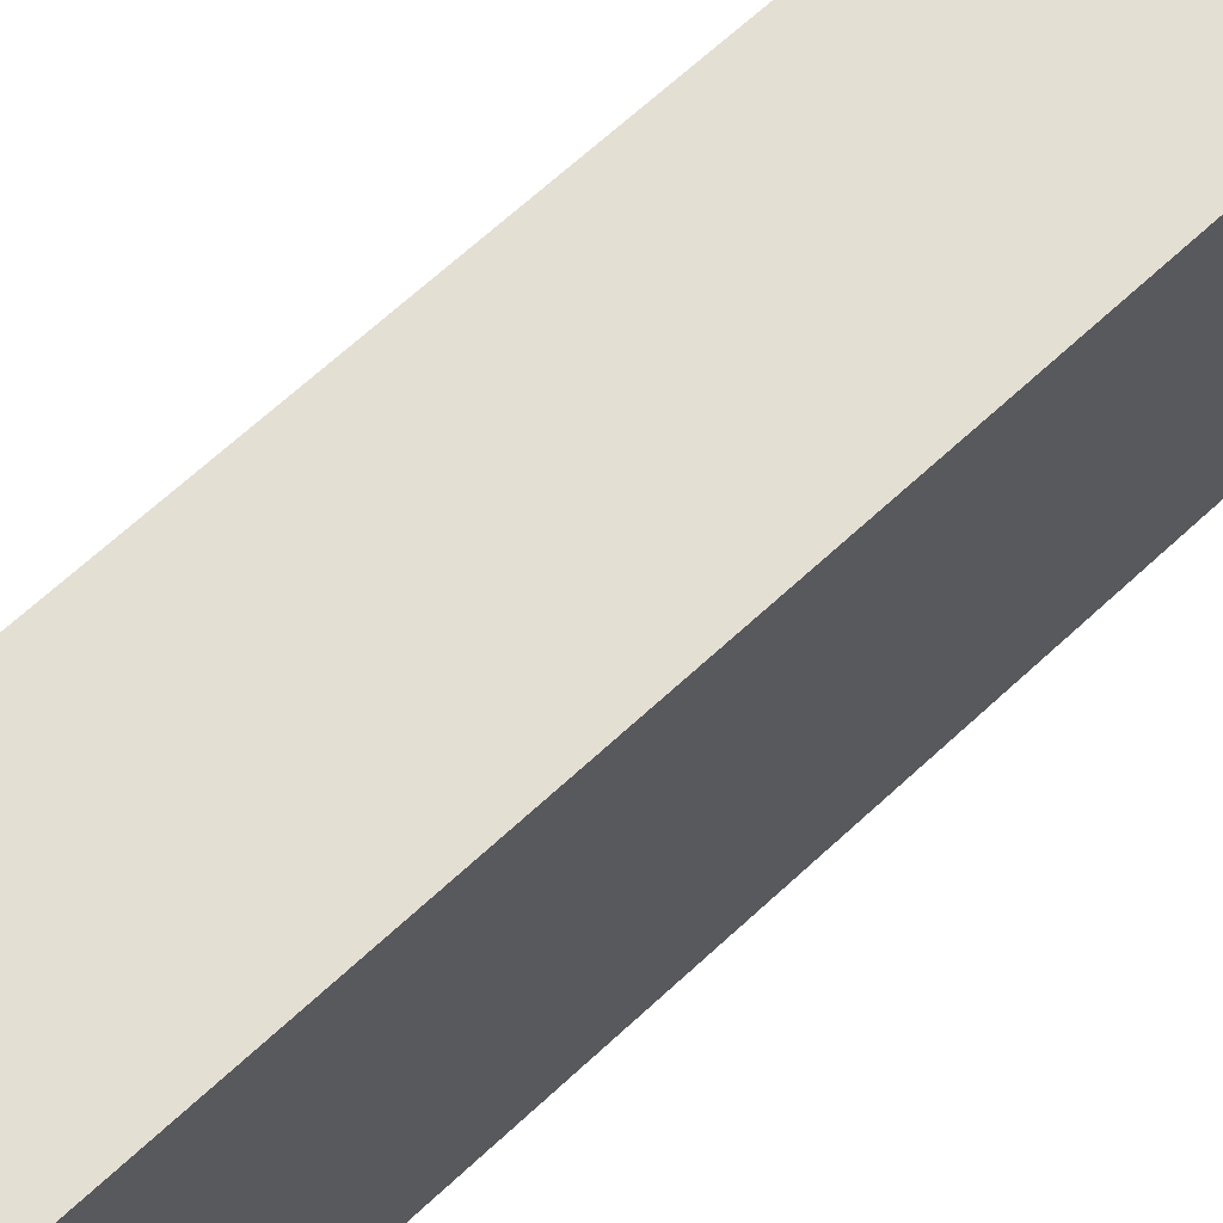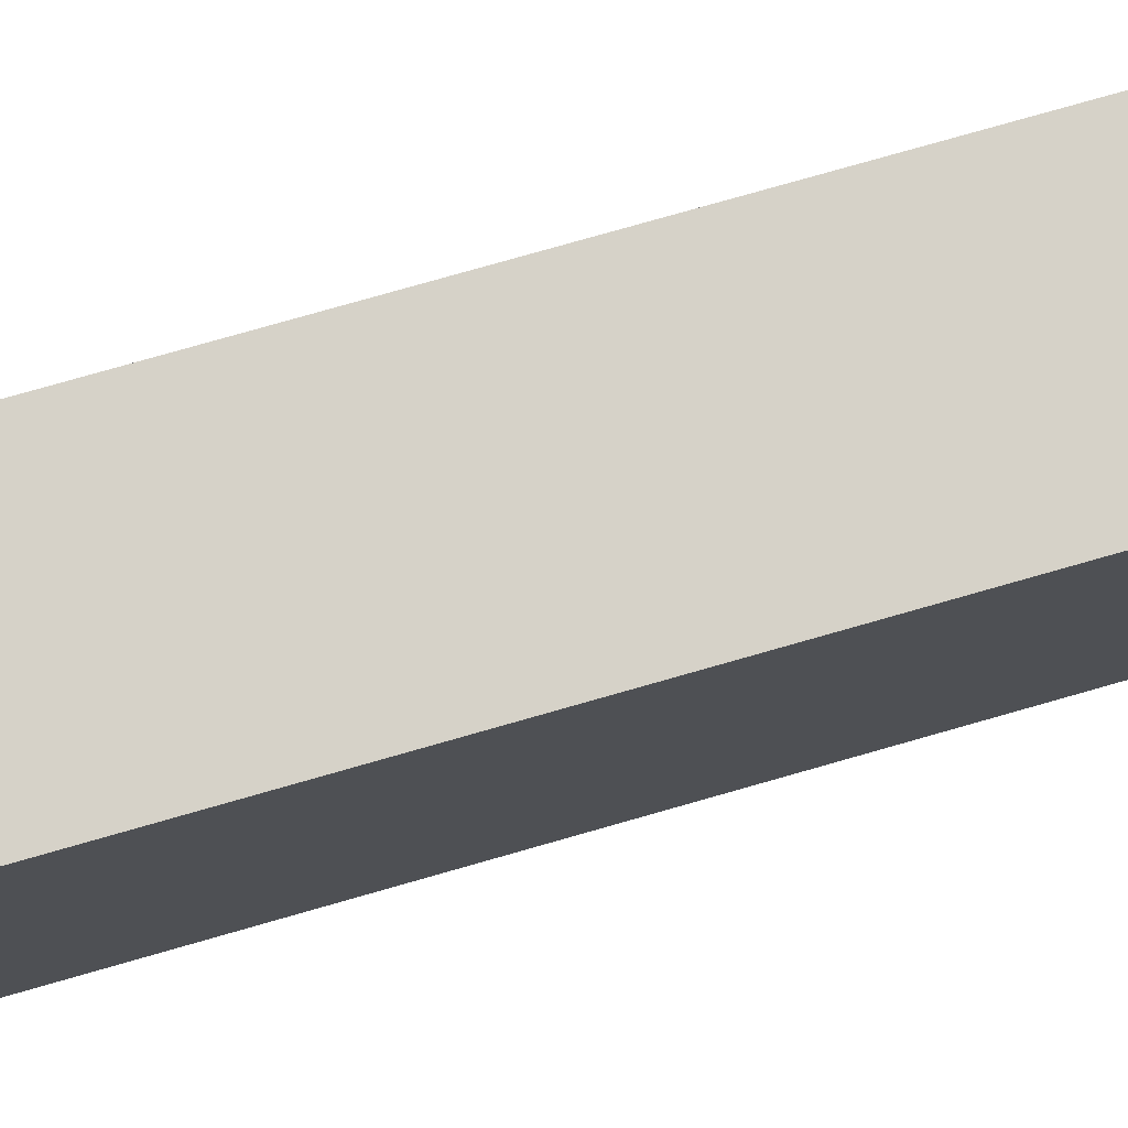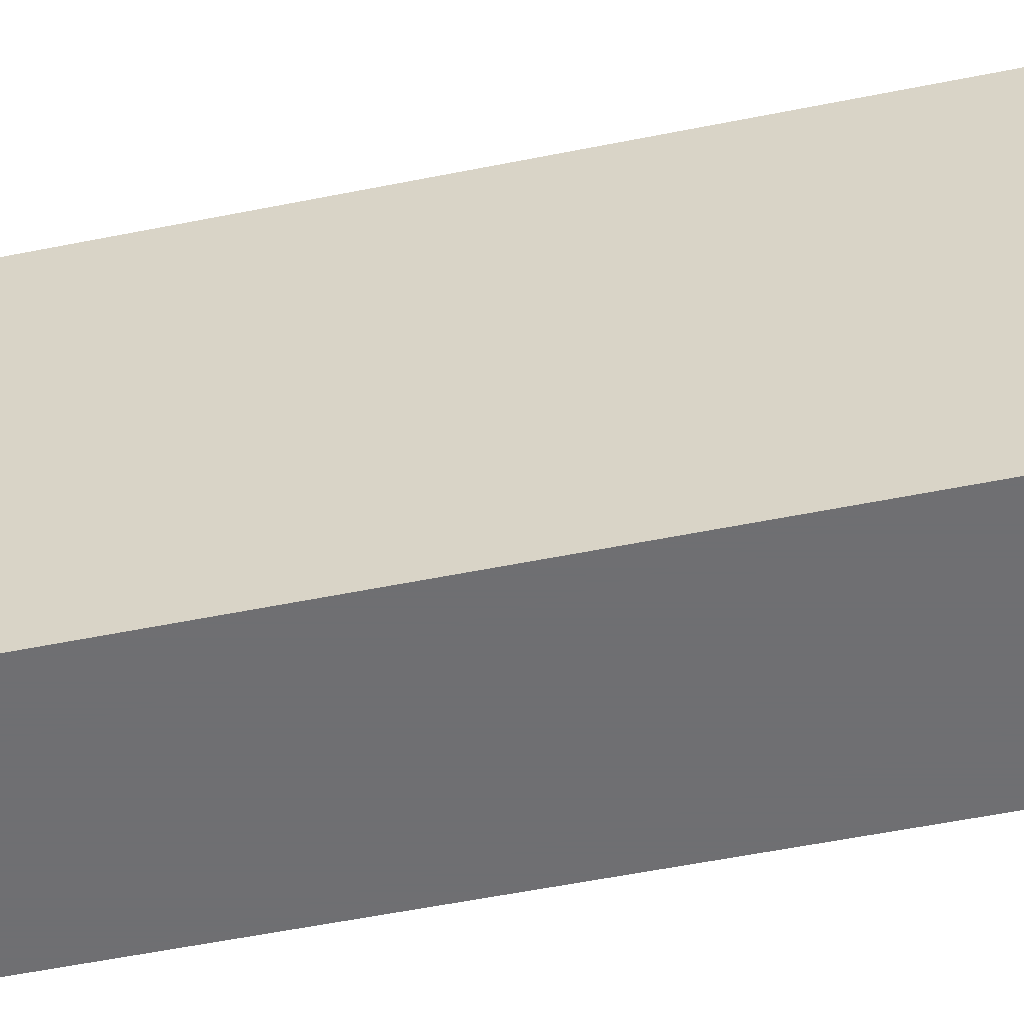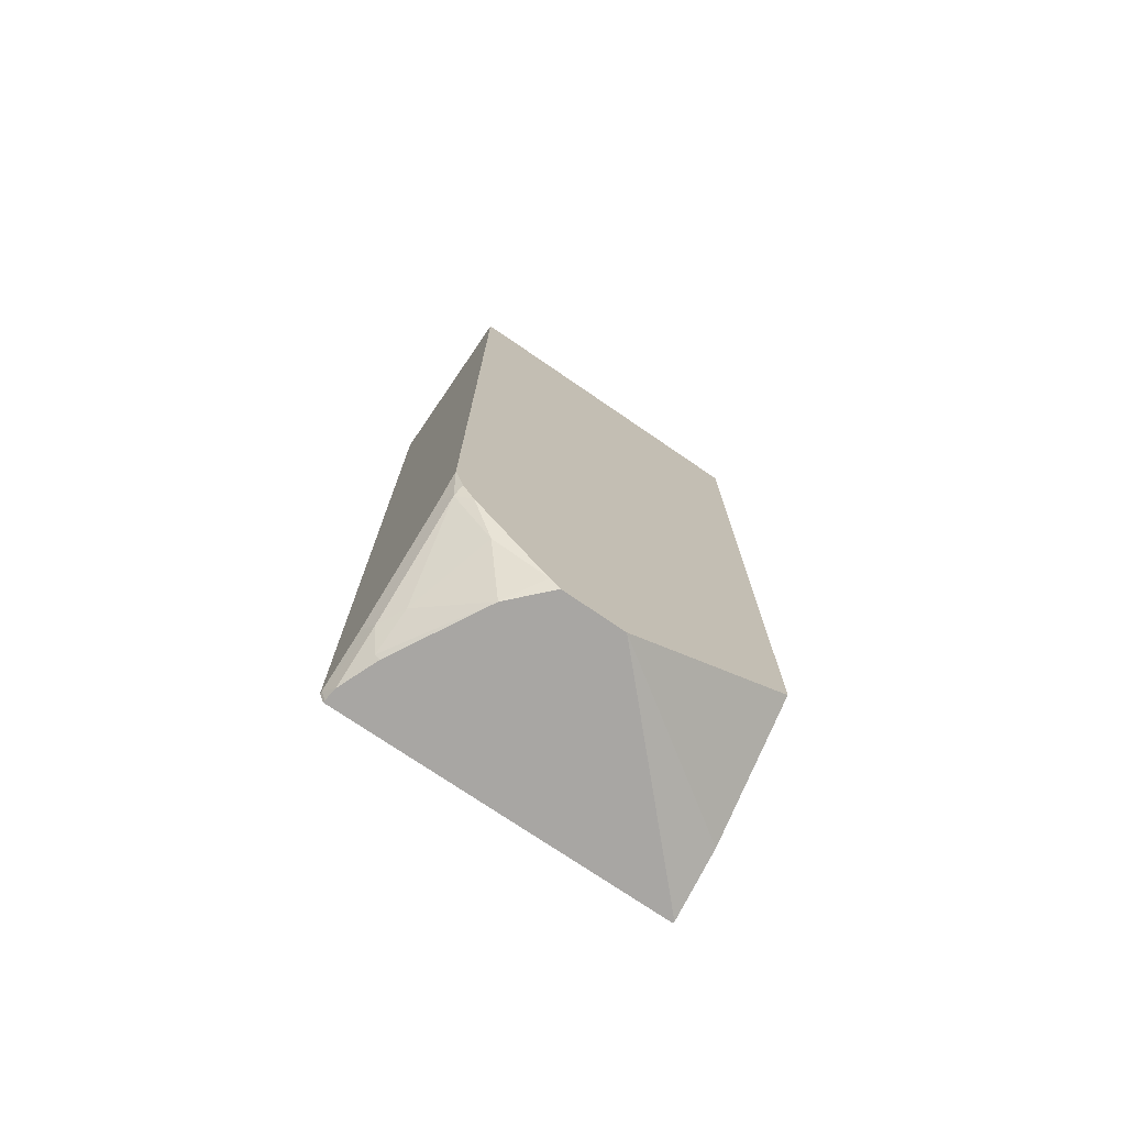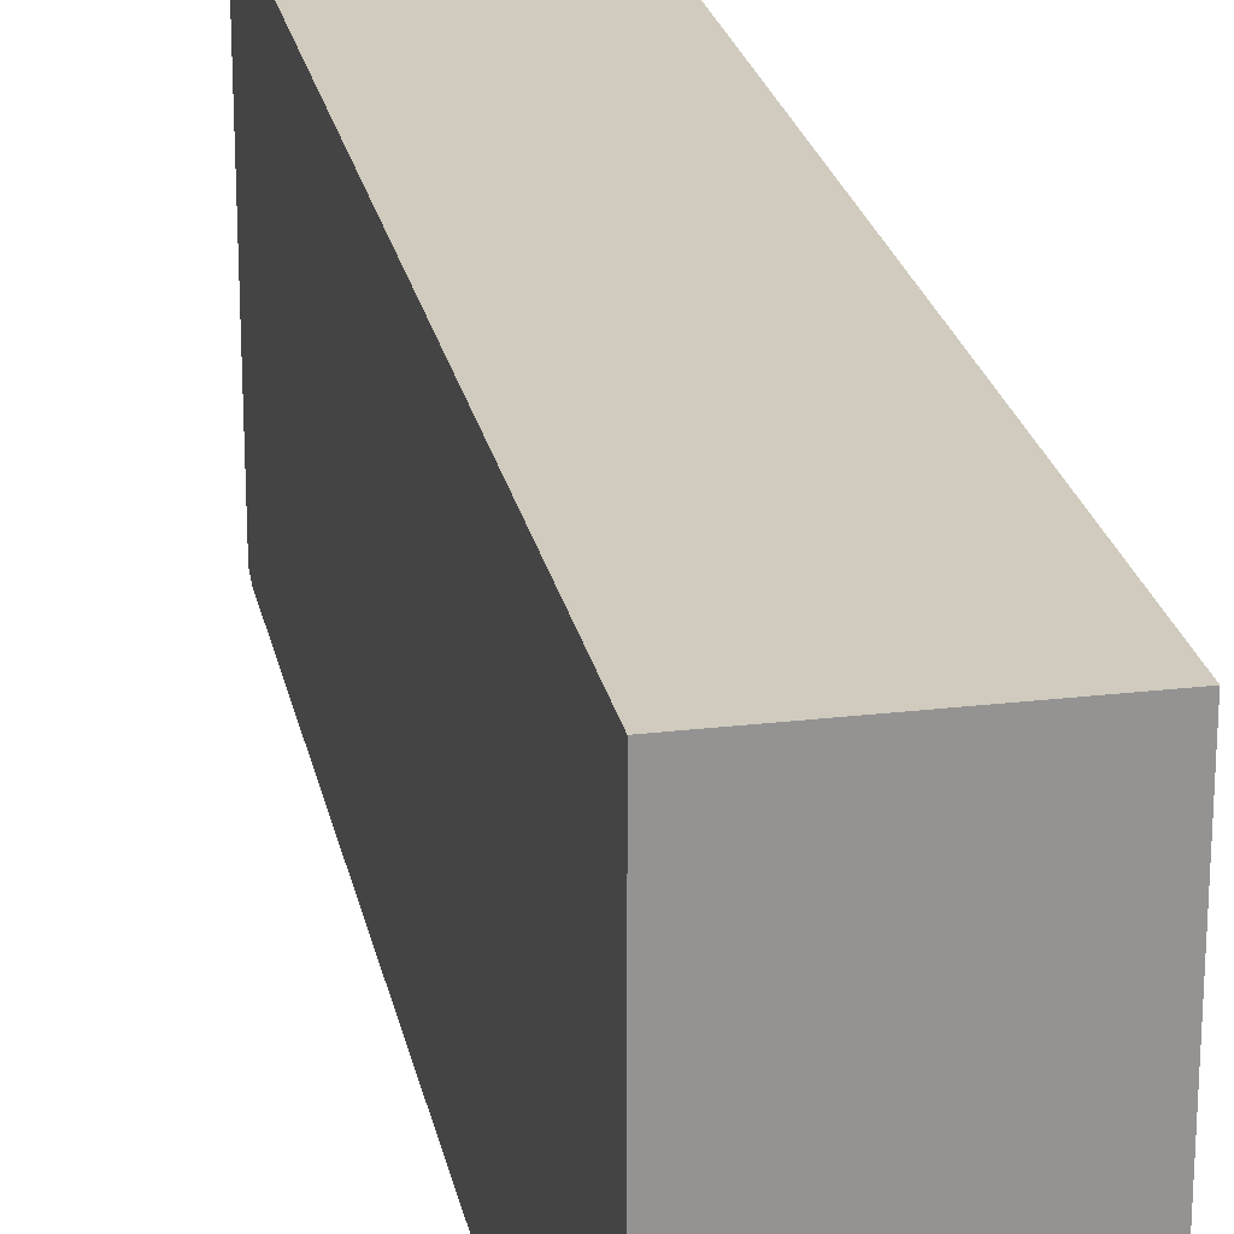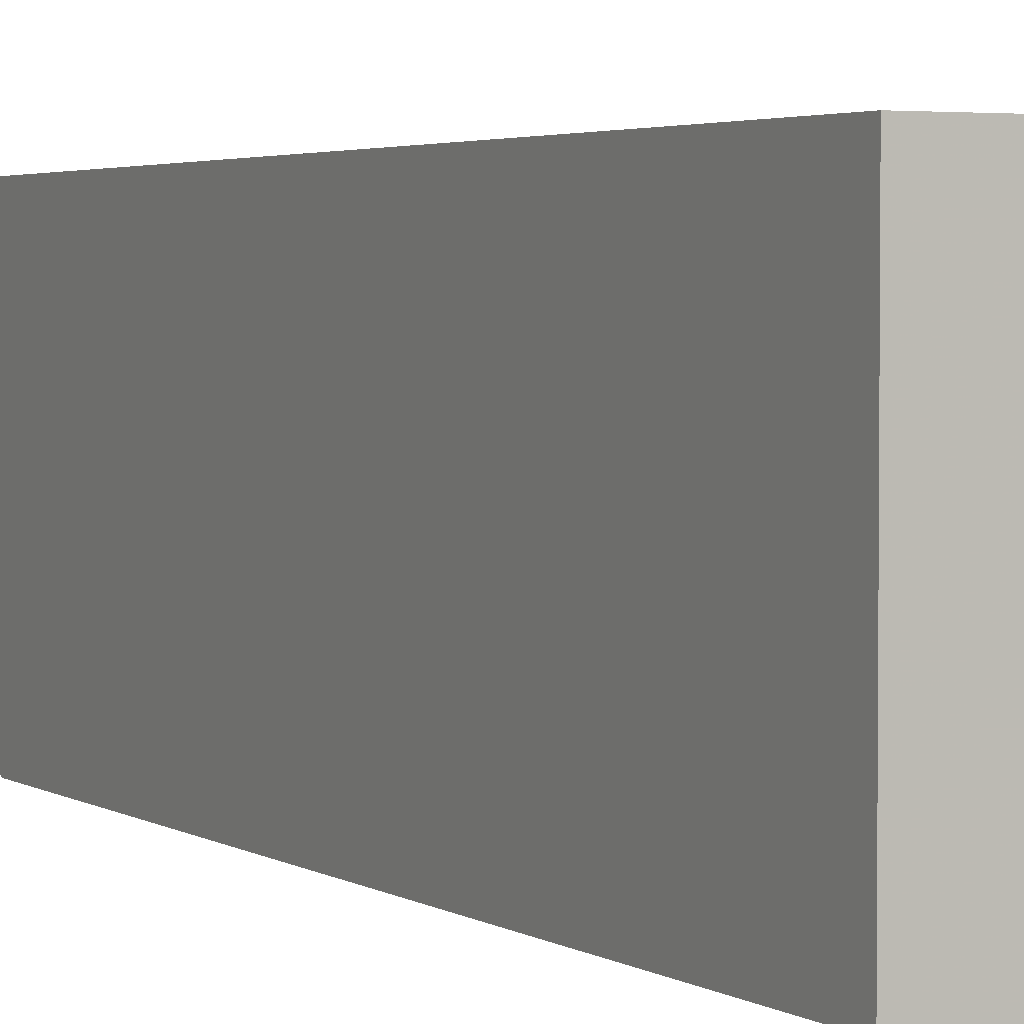
<metadata>
{"format":"obj","ext":"obj","renderer":"f3d","projection":"perspective","resolution":1024,"background":"white","views":[{"elev":66.8,"azim":-132.9,"up":"+Y"},{"elev":77.9,"azim":-105.9,"up":"+Y"},{"elev":-54.7,"azim":102.1,"up":"+Y"},{"elev":-74.3,"azim":55.6,"up":"+Z"},{"elev":23.5,"azim":-11.3,"up":"+Y"},{"elev":3.0,"azim":-27.2,"up":"+Y"}]}
</metadata>
<code>
v 0.3307 -0.3886 -0.5749
v 0.3294 -0.3886 -0.5749
v 0.3506 -0.3886 -0.5649
v 0.4649 -0.5173 -0.5749
v 0.3294 -0.6391 -0.5749
v 0.3294 -0.3886 0.1265
v 0.3766 -0.3886 -0.5519
v 0.4649 -0.5638 -0.5749
v 0.4649 -0.3886 -0.4785
v 0.3312 -0.6391 -0.5749
v 0.3294 -0.6428 -0.5649
v 0.3294 -0.6428 0.1265
v 0.4649 -0.3886 0.1265
v 0.4649 -0.5716 -0.5675
v 0.4383 -0.5893 -0.5746
v 0.4381 -0.5892 -0.5749
v 0.3407 -0.6379 -0.5749
v 0.3312 -0.6428 -0.5649
v 0.4649 -0.6428 0.1265
v 0.4649 -0.5739 -0.5649
v 0.4578 -0.6087 -0.5357
v 0.3993 -0.6282 -0.5552
v 0.3701 -0.6299 -0.5714
v 0.3701 -0.6262 -0.5749
v 0.3411 -0.6378 -0.5749
v 0.3799 -0.638 -0.5552
v 0.3701 -0.6428 -0.5454
v 0.4649 -0.6428 -0.4675
v 0.4649 -0.6273 -0.5038
v 0.4578 -0.638 -0.4967
v 0.448 -0.6428 -0.487
v 0.4649 -0.6362 -0.4896
f 16 23 24
f 16 22 23
f 15 22 16
f 15 21 22
f 14 21 15
f 14 20 21
f 11 18 27
f 11 28 19
f 11 31 28
f 11 27 31
f 17 25 26
f 10 17 18
f 11 19 12
f 17 26 18
f 4 20 14
f 20 29 21
f 21 29 30
f 21 30 22
f 22 30 26
f 22 26 23
f 23 25 24
f 23 26 25
f 26 30 31
f 26 31 27
f 28 31 30
f 28 30 32
f 29 32 30
f 8 15 16
f 18 26 27
f 8 14 15
f 2 11 12
f 6 12 19
f 1 2 6
f 1 6 13
f 1 13 9
f 1 9 7
f 1 7 3
f 1 3 4
f 1 4 8
f 6 19 13
f 1 16 24
f 1 24 25
f 1 25 17
f 1 17 10
f 1 10 5
f 1 5 2
f 1 8 16
f 5 18 11
f 2 12 6
f 3 7 4
f 4 7 9
f 4 9 13
f 4 13 19
f 4 19 28
f 4 28 32
f 4 32 29
f 4 29 20
f 4 14 8
f 5 10 18
f 2 5 11

</code>
